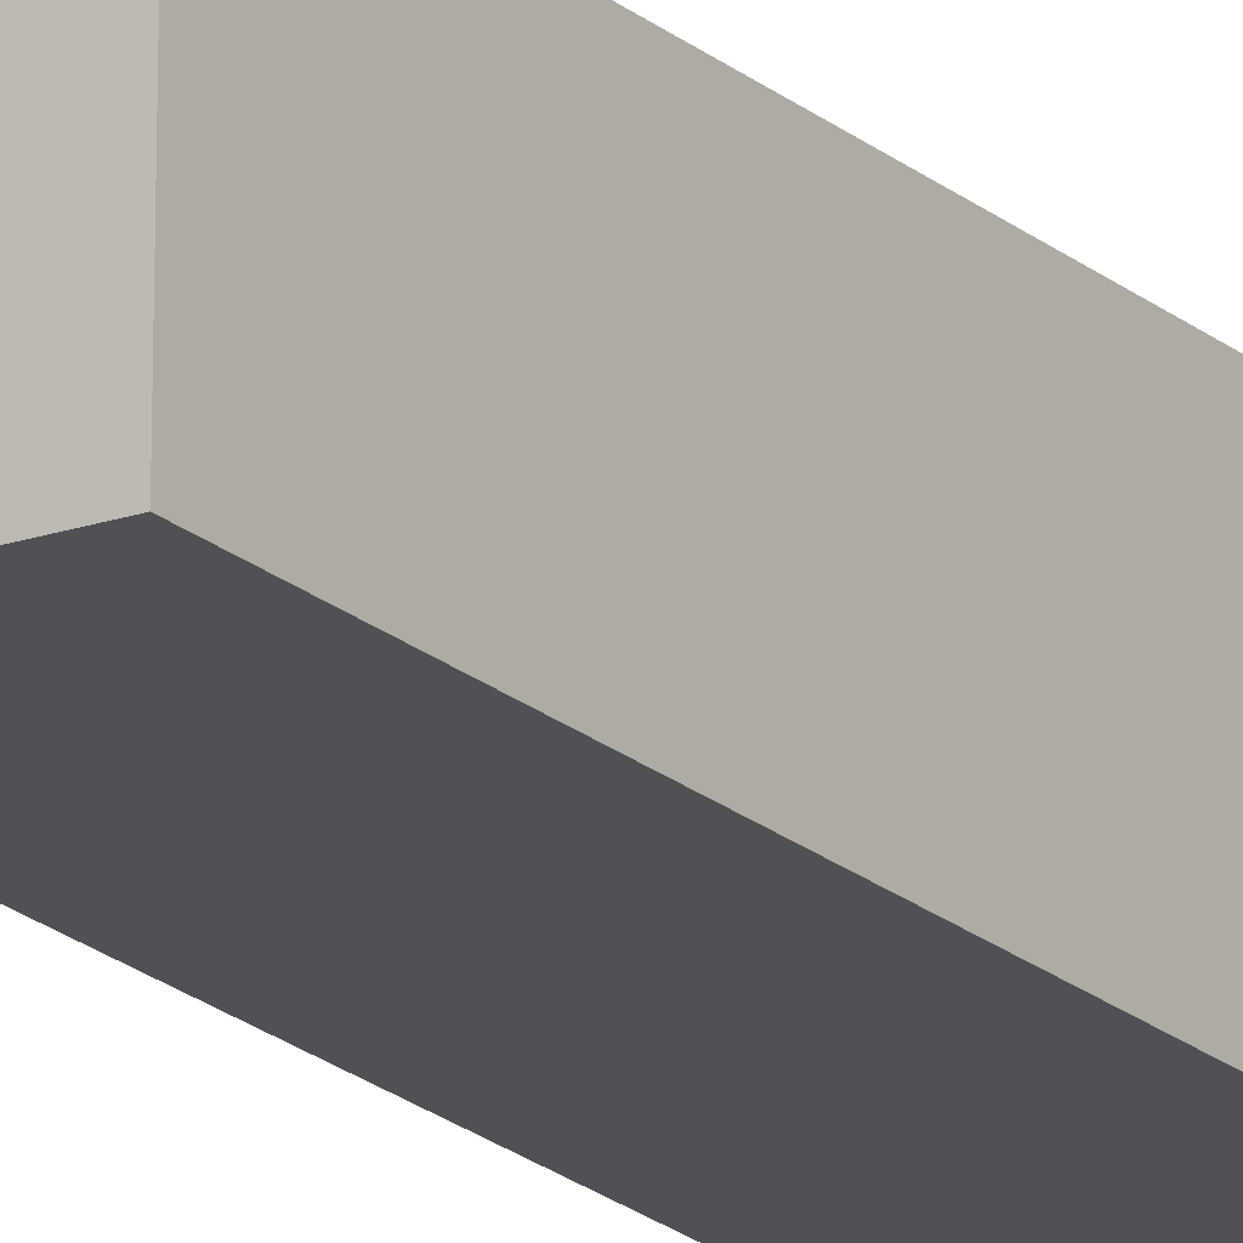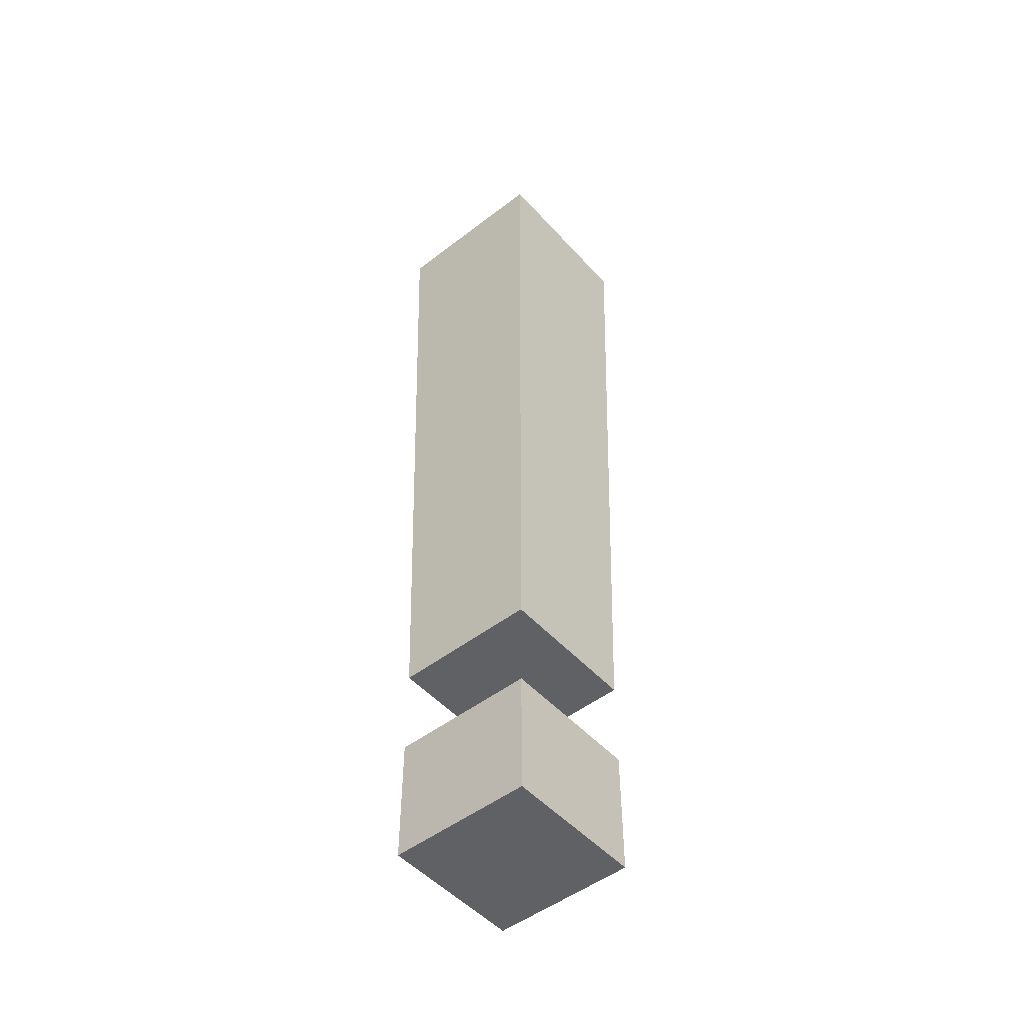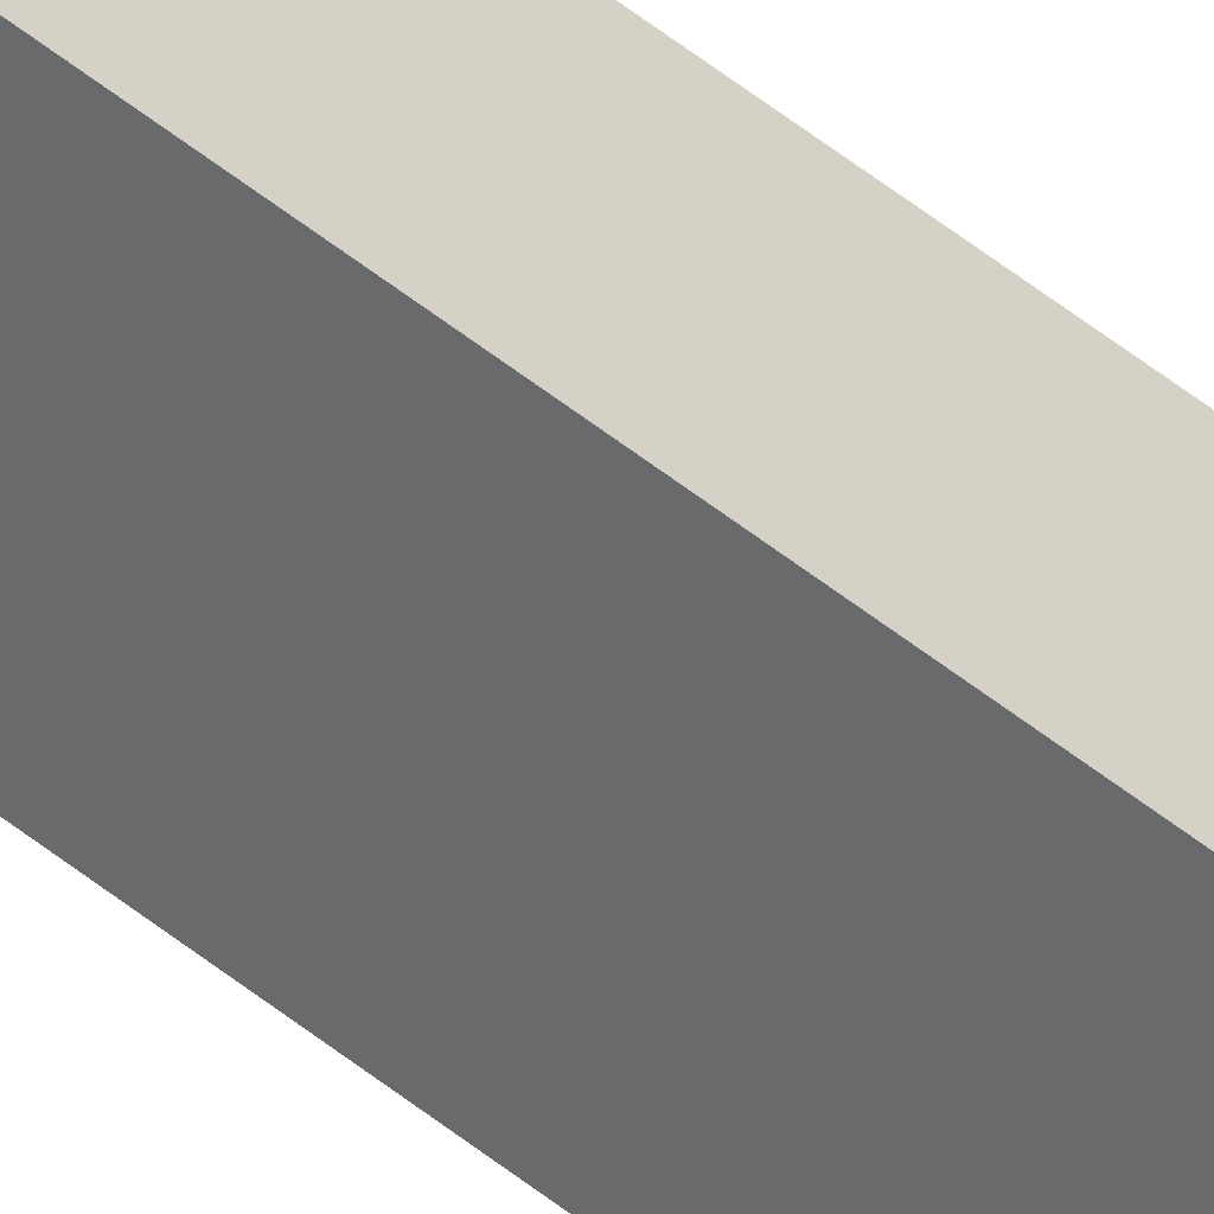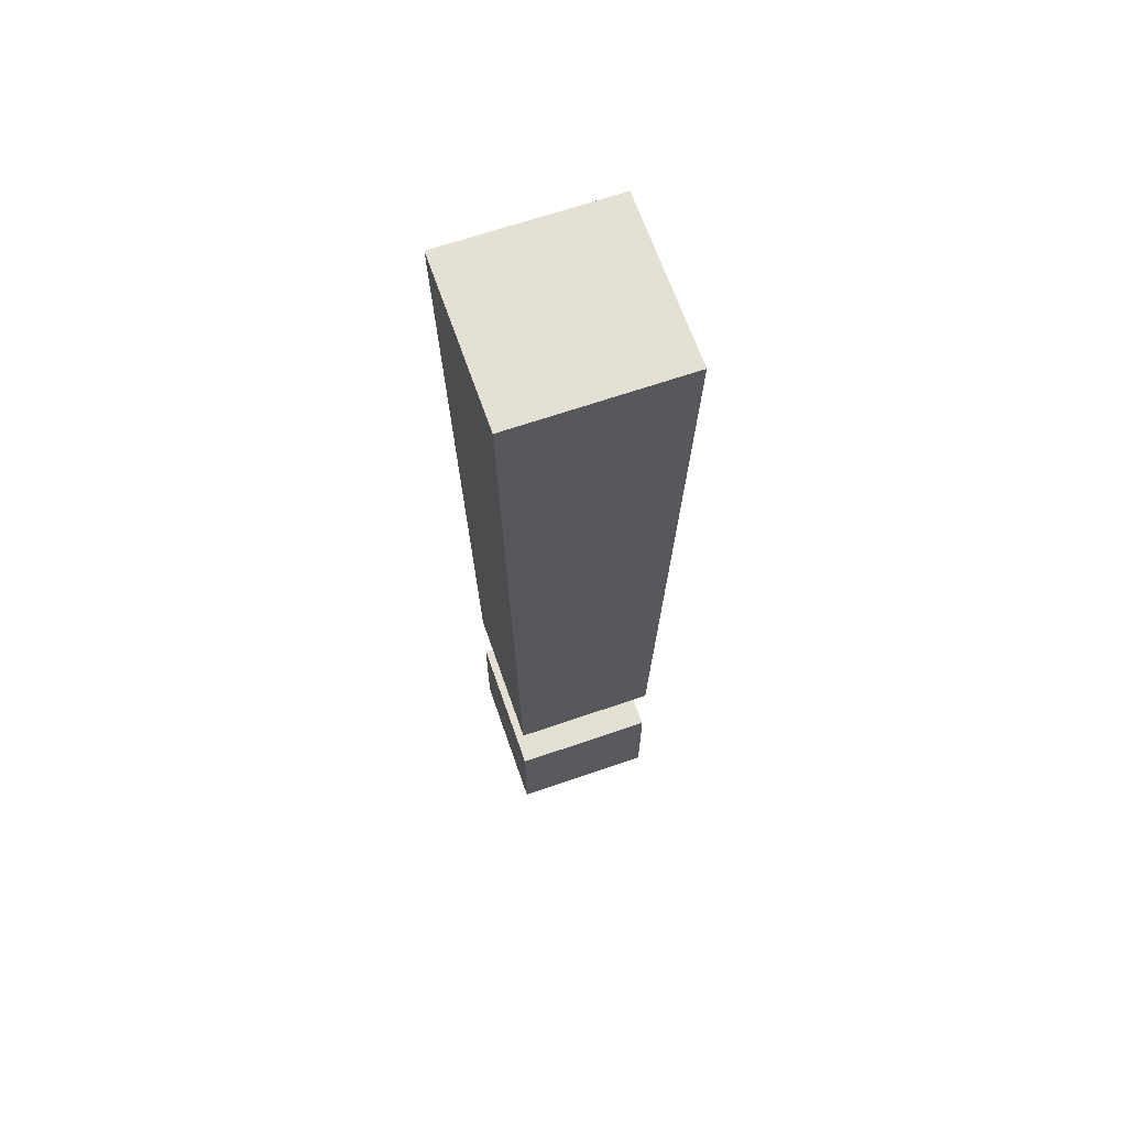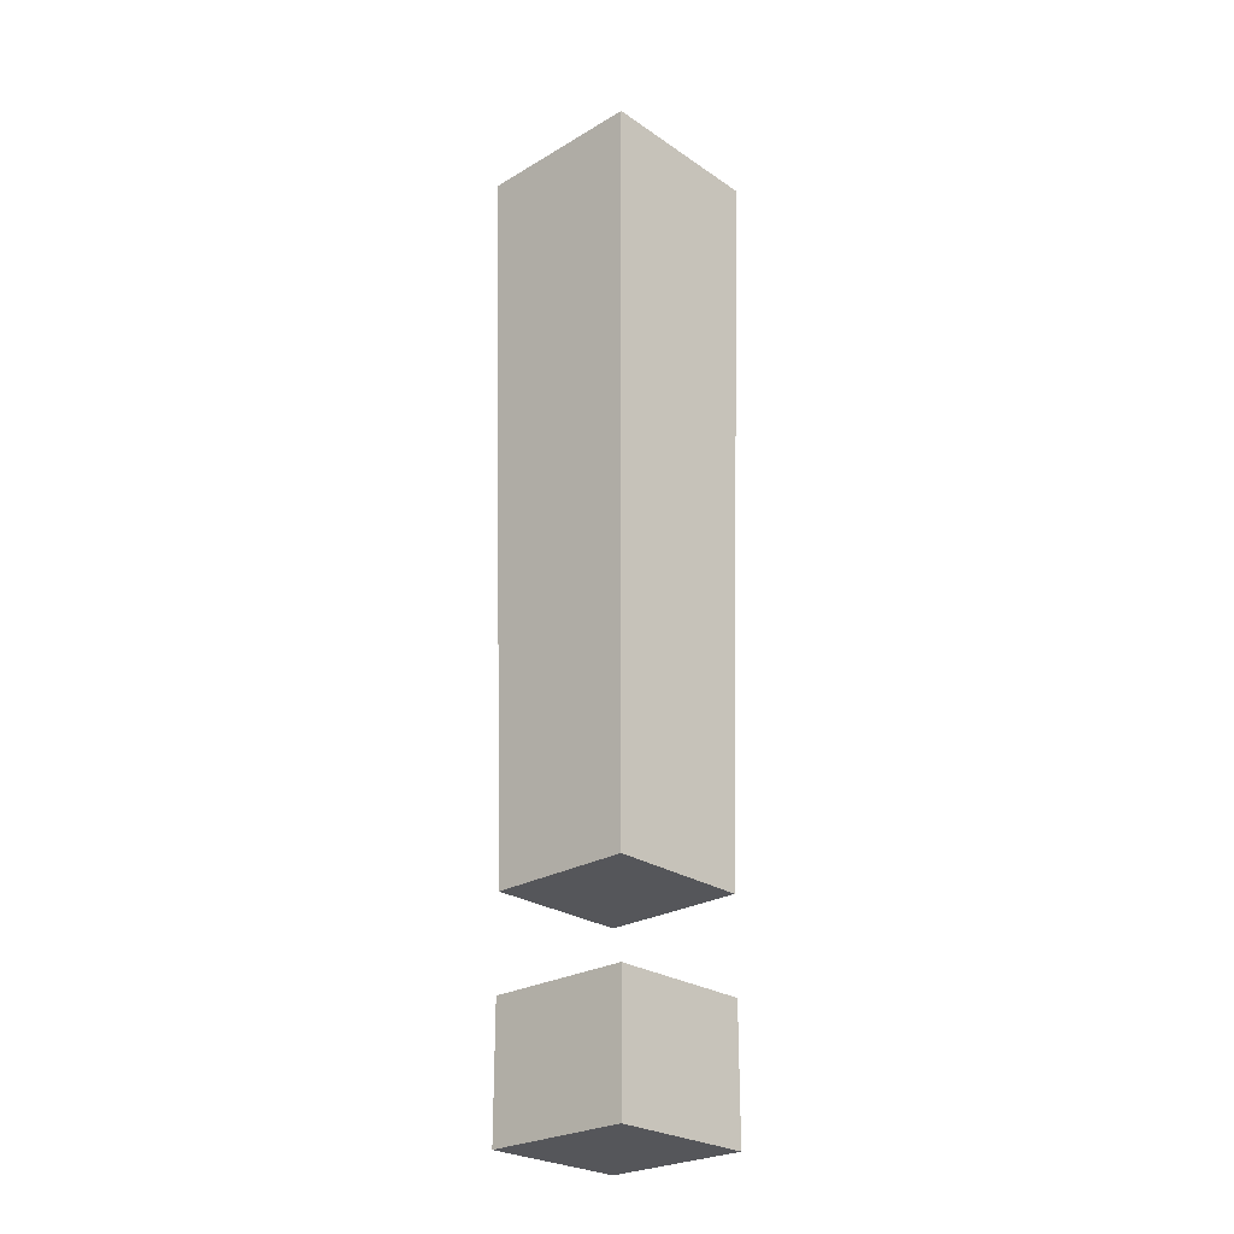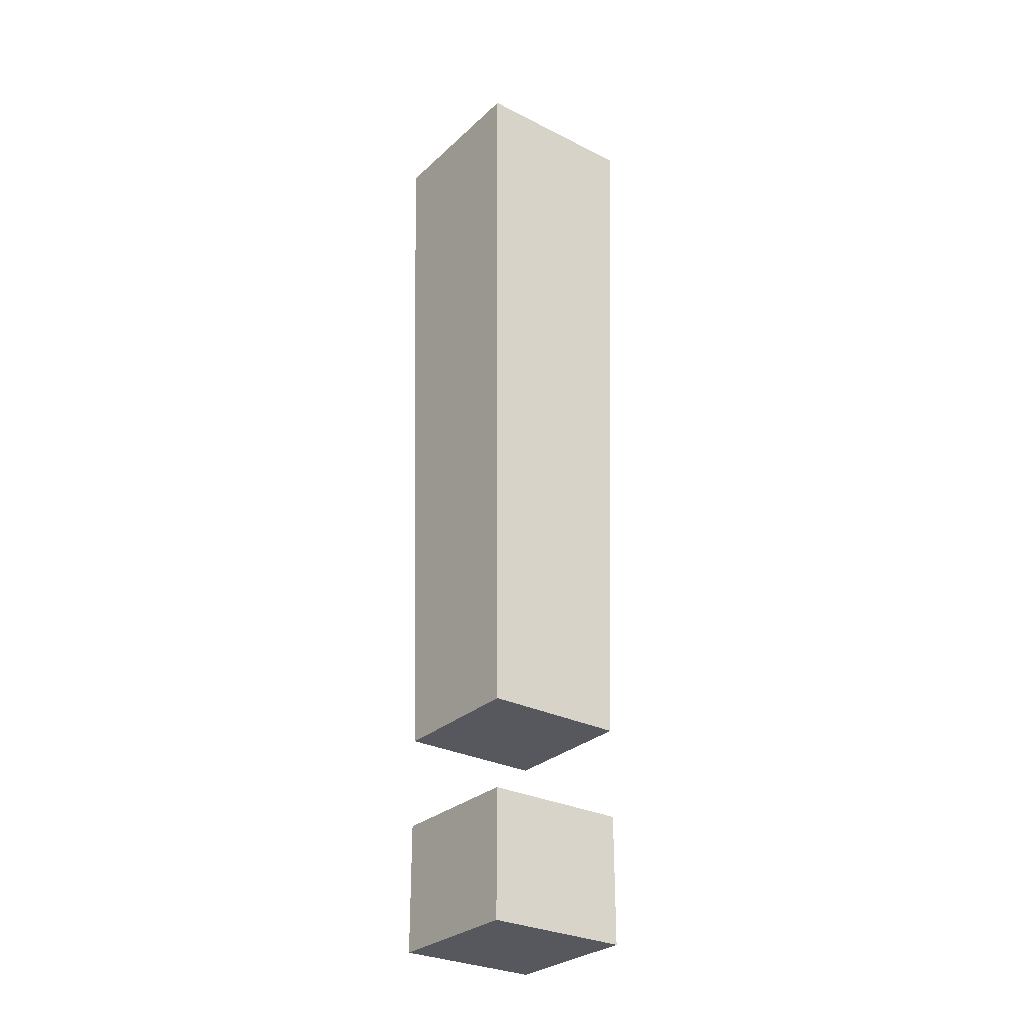
<metadata>
{"format":"obj","ext":"obj","renderer":"f3d","projection":"perspective","resolution":1024,"background":"white","views":[{"elev":-19.4,"azim":32.5,"up":"+Z"},{"elev":-49.9,"azim":130.2,"up":"+Y"},{"elev":-52.4,"azim":48.9,"up":"+Z"},{"elev":66.0,"azim":160.9,"up":"+Y"},{"elev":-25.9,"azim":43.1,"up":"+Y"},{"elev":-28.9,"azim":53.1,"up":"+Y"}]}
</metadata>
<code>
v  -7.874 0 7.874
v  -7.874 0 -7.874
v  7.874 0 -7.874
v  7.874 0 7.874
v  -9.398 81.87 9.398
v  9.398 81.87 9.398
v  9.398 81.87 -9.398
v  -9.398 81.87 -9.398
v  -7.874 -24.08 7.874
v  -7.874 -24.08 -7.874
v  7.874 -24.08 -7.874
v  7.874 -24.08 7.874
v  -7.874 -10.04 7.874
v  7.874 -10.04 7.874
v  7.874 -10.04 -7.874
v  -7.874 -10.04 -7.874
g Box001
f 1 2 3 4
f 5 6 7 8
f 1 4 6 5
f 4 3 7 6
f 3 2 8 7
f 2 1 5 8
f 9 10 11 12
f 13 14 15 16
f 9 12 14 13
f 12 11 15 14
f 11 10 16 15
f 10 9 13 16

</code>
